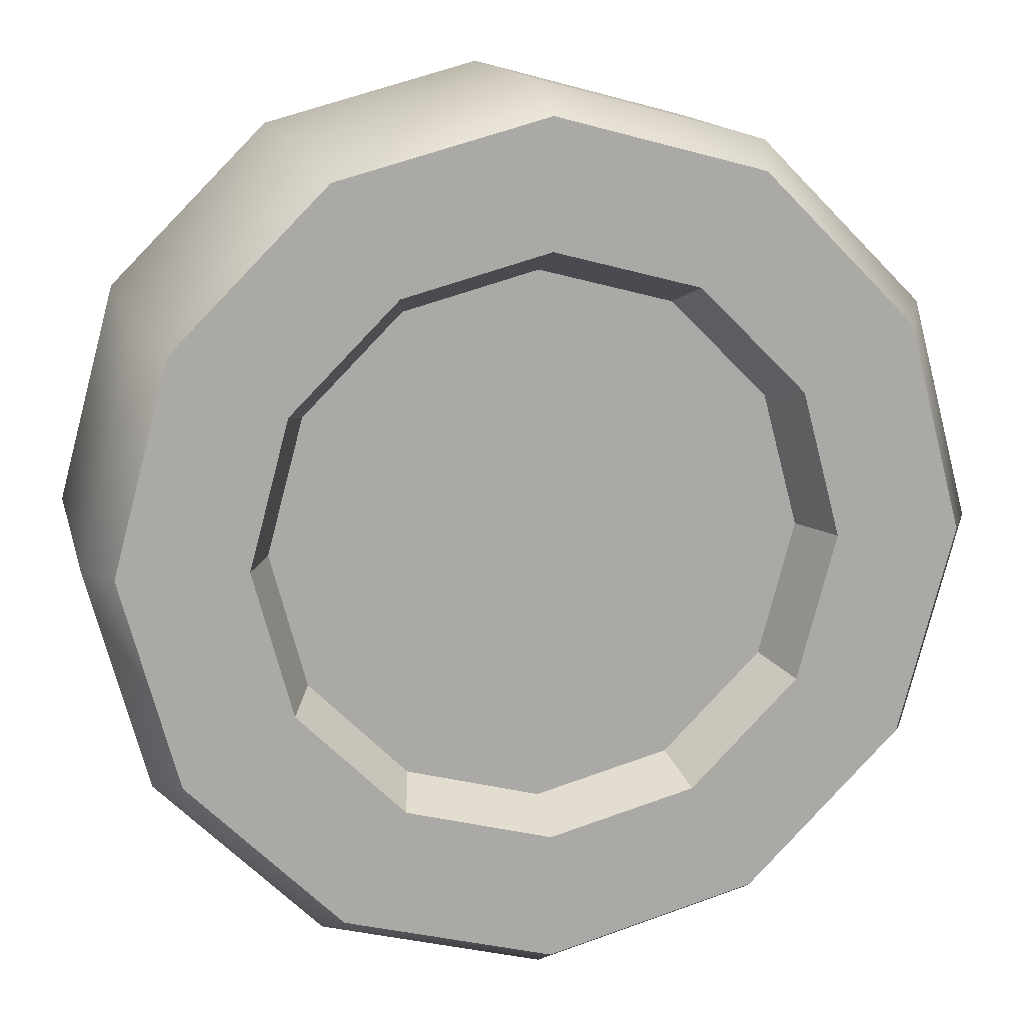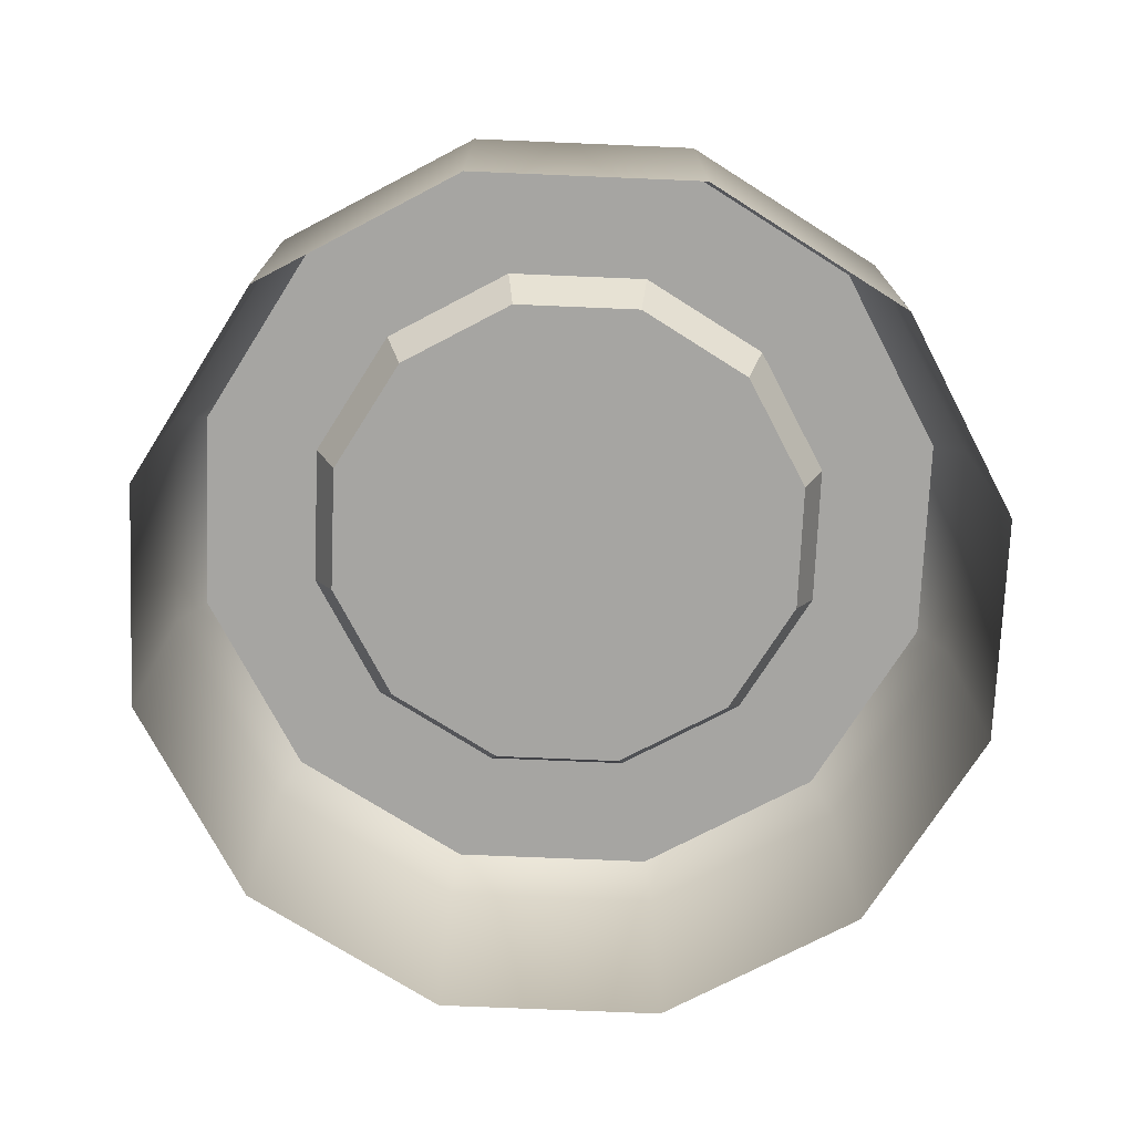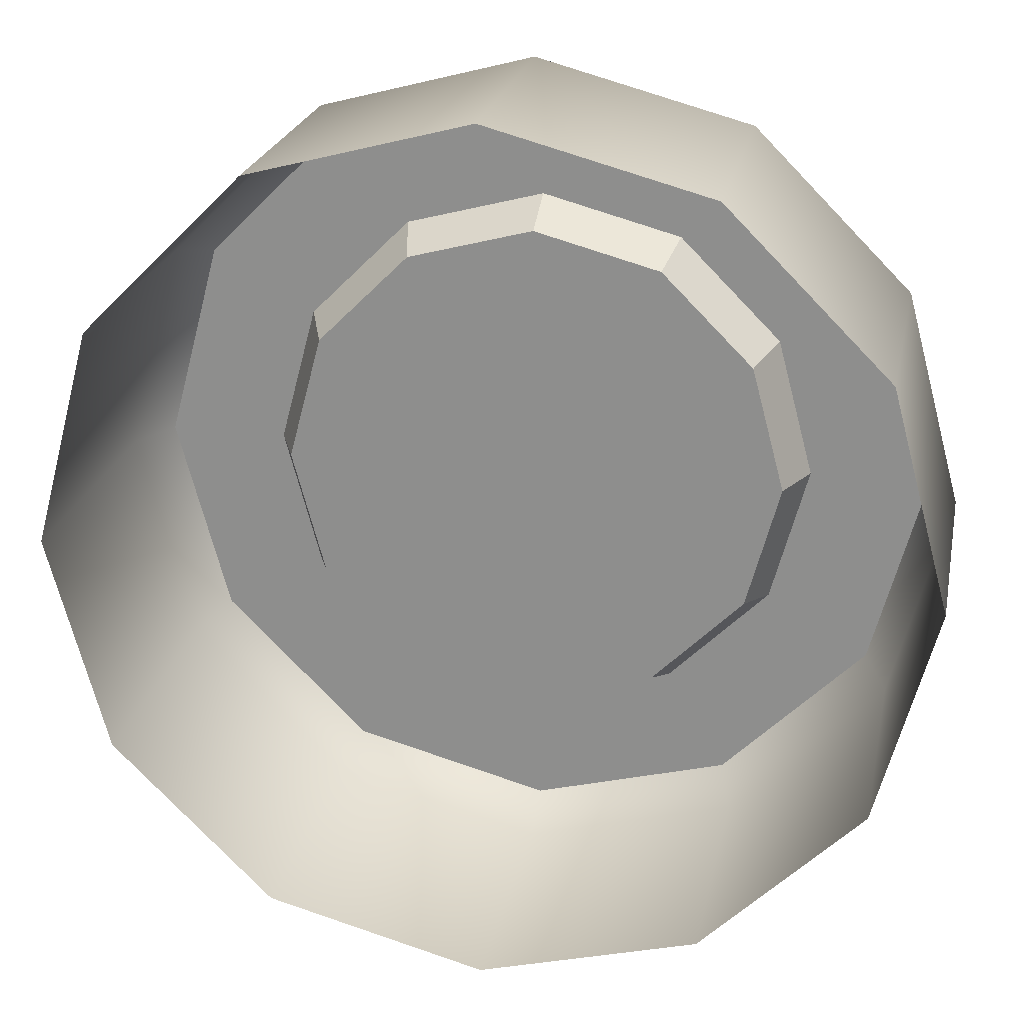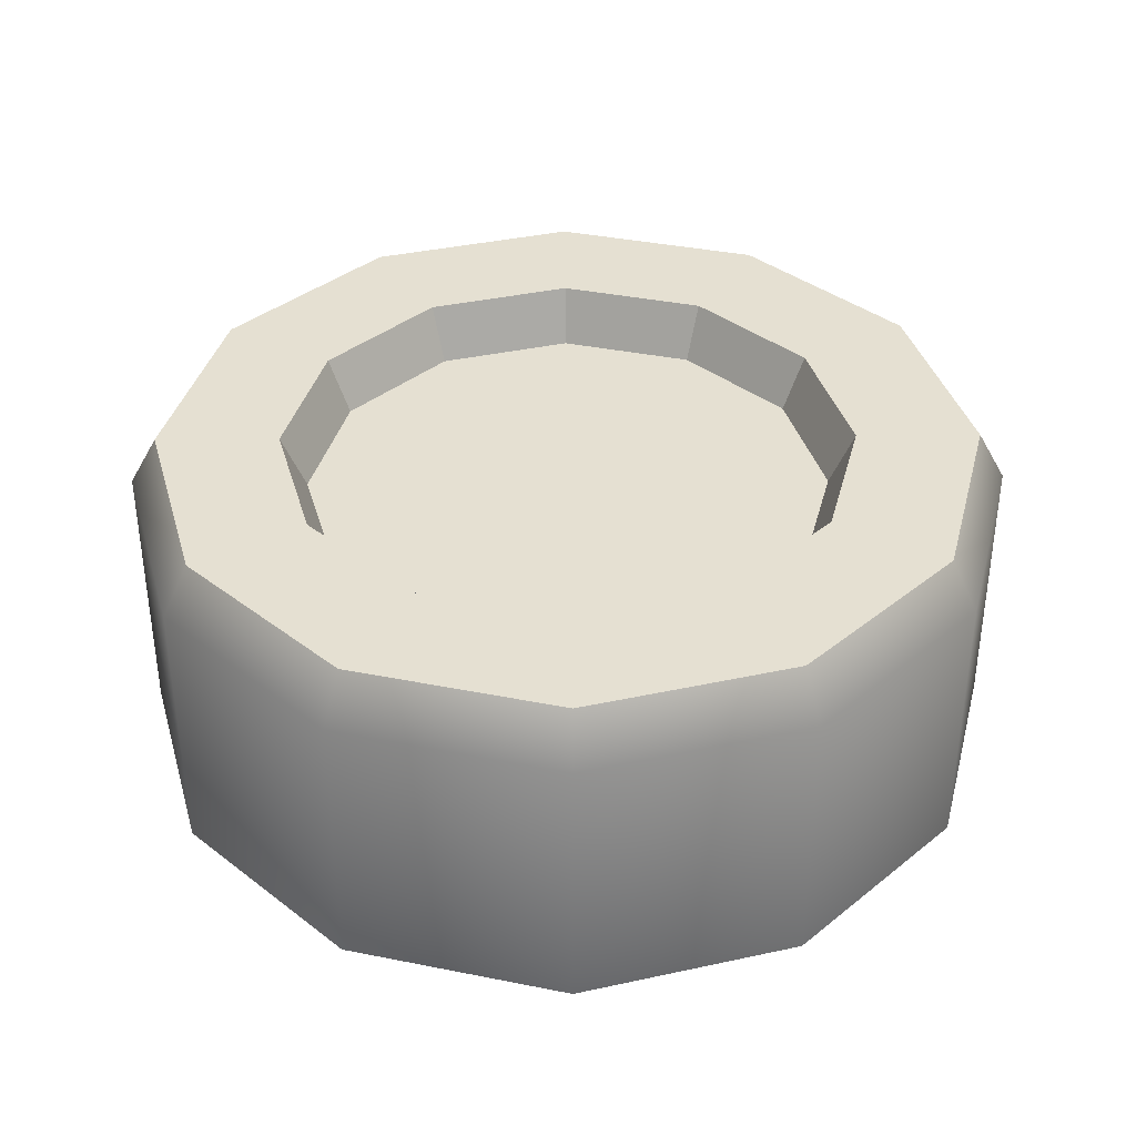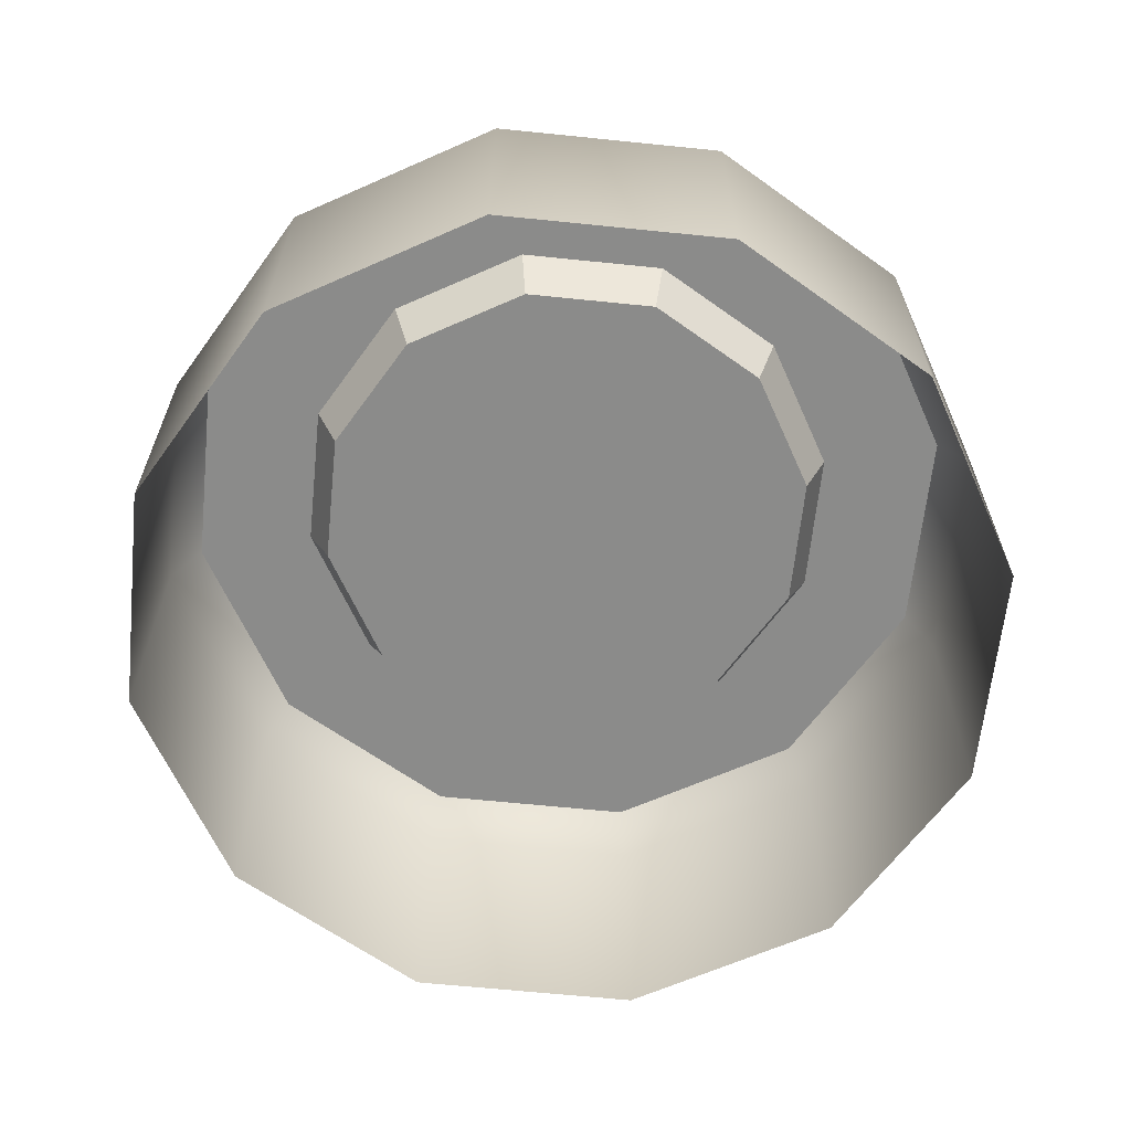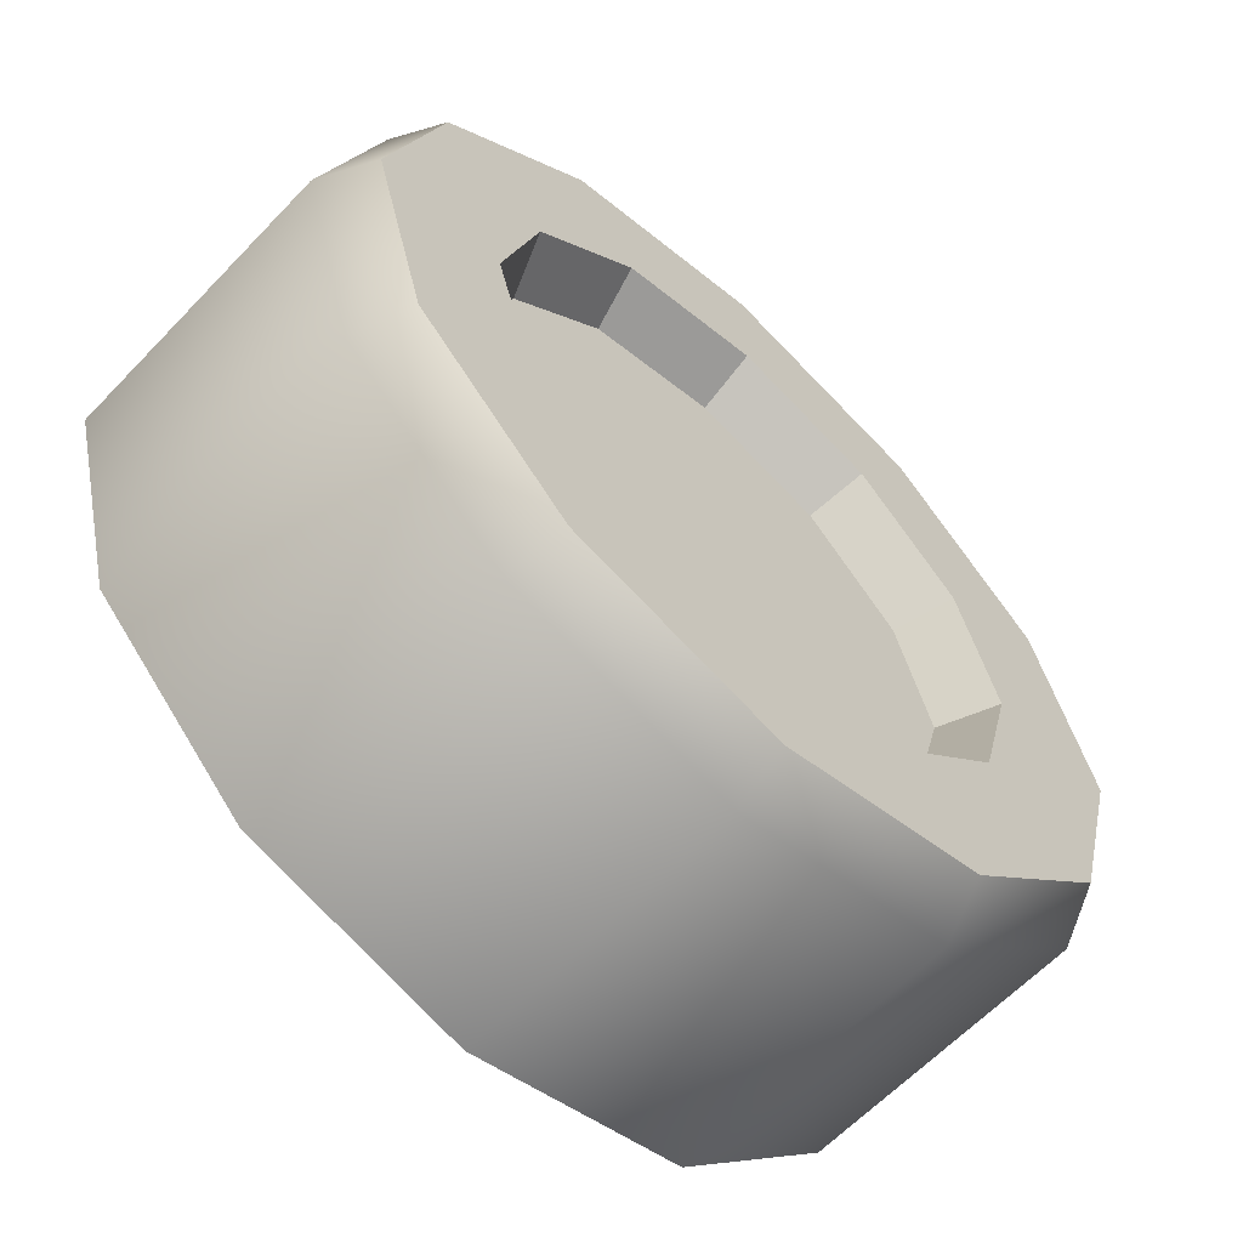
<metadata>
{"format":"obj","ext":"obj","renderer":"f3d","projection":"perspective","resolution":1024,"background":"white","views":[{"elev":14.3,"azim":-13.4,"up":"+Y"},{"elev":-73.8,"azim":-137.4,"up":"+Z"},{"elev":22.8,"azim":-168.7,"up":"+Y"},{"elev":37.6,"azim":-150.6,"up":"+Z"},{"elev":-63.7,"azim":-140.9,"up":"+Z"},{"elev":-62.3,"azim":-43.5,"up":"+Y"}]}
</metadata>
<code>
g SM_ItemZone_Circle
v -0.3514 0.2029 0.4517
v -0.2029 0.3514 0.4517
v -0.1857 0.3217 0.3734
v -0.1857 0.3217 0.3734
v -0.3217 0.1857 0.3734
v -0.3514 0.2029 0.4517
v 0.6203 0 0.3808
v 0.5372 0.3102 0.3808
v 0.5372 0.3102 -0.01247
v 0.6203 0 -0.01247
v 0.5372 -0.3102 0.3808
v 0.5372 -0.3102 -0.01247
v 0.3102 -0.5372 0.3808
v 0.3102 -0.5372 -0.01247
v 0.3102 0.5372 -0.01247
v 0.5372 0.3102 -0.01247
v 0.5372 0.3102 0.3808
v 0.3102 0.5372 0.3808
v -2.711e-08 0.6203 -0.01247
v -2.711e-08 0.6203 0.3808
v -0.3102 0.5372 -0.01247
v -0.3102 0.5372 0.3808
v -0.5372 0.3102 -0.01247
v -0.3102 0.5372 -0.01247
v -0.3102 0.5372 0.3808
v -0.5372 0.3102 0.3808
v -0.6203 9.366e-08 -0.01247
v -0.6203 9.366e-08 0.3808
v -0.5372 -0.3102 -0.01247
v -0.5372 -0.3102 0.3808
v -0.3102 -0.5372 -0.01247
v -0.5372 -0.3102 -0.01247
v -0.5372 -0.3102 0.3808
v -0.3102 -0.5372 0.3808
v -2.884e-07 -0.6203 -0.01247
v -2.884e-07 -0.6203 0.3808
v 0.3102 -0.5372 -0.01247
v 0.3102 -0.5372 0.3808
v 0.3514 0.2029 0.4517
v 0.5031 0.2905 0.4517
v 0.581 0 0.4517
v 0.4057 0 0.4517
v 0.3514 -0.2029 0.4517
v 0.581 0 0.4517
v 0.5031 -0.2905 0.4517
v 0.2029 0.3514 0.4517
v 0.5031 0.2905 0.4517
v 0.3514 0.2029 0.4517
v 0.2905 0.5031 0.4517
v -2.539e-08 0.581 0.4517
v 0.2905 0.5031 0.4517
v 0.2029 0.3514 0.4517
v -1.774e-08 0.4057 0.4517
v -0.2029 0.3514 0.4517
v -0.2905 0.5031 0.4517
v -2.539e-08 0.581 0.4517
v -1.774e-08 0.4057 0.4517
v -0.2905 0.5031 0.4517
v -0.2029 0.3514 0.4517
v -0.3514 0.2029 0.4517
v -0.5031 0.2905 0.4517
v -0.581 8.772e-08 0.4517
v -0.5031 0.2905 0.4517
v -0.3514 0.2029 0.4517
v -0.4057 6.127e-08 0.4517
v -0.581 8.772e-08 0.4517
v -0.3514 -0.2029 0.4517
v -0.5031 -0.2905 0.4517
v -0.2905 -0.5031 0.4517
v -0.5031 -0.2905 0.4517
v -0.3514 -0.2029 0.4517
v -0.2029 -0.3514 0.4517
v -0.2029 -0.3514 0.4517
v -1.886e-07 -0.4057 0.4517
v -2.701e-07 -0.581 0.4517
v -0.2905 -0.5031 0.4517
v 0.2029 -0.3514 0.4517
v -2.701e-07 -0.581 0.4517
v -1.886e-07 -0.4057 0.4517
v 0.2905 -0.5031 0.4517
v 0.2905 -0.5031 0.4517
v 0.3514 -0.2029 0.4517
v 0.5031 -0.2905 0.4517
v 0.2029 -0.3514 0.4517
v 0.4057 0 0.4517
v 0.3217 0.1857 0.3734
v 0.3514 0.2029 0.4517
v 0.3715 0 0.3734
v 0.2029 0.3514 0.4517
v 0.3514 0.2029 0.4517
v 0.1857 0.3217 0.3734
v 0.3217 0.1857 0.3734
v -1.774e-08 0.4057 0.4517
v 0.2029 0.3514 0.4517
v 0.1857 0.3217 0.3734
v -1.624e-08 0.3715 0.3734
v -1.774e-08 0.4057 0.4517
v -0.1857 0.3217 0.3734
v -0.2029 0.3514 0.4517
v -1.624e-08 0.3715 0.3734
v -0.4057 6.127e-08 0.4517
v -0.3514 0.2029 0.4517
v -0.3217 0.1857 0.3734
v -0.3715 5.609e-08 0.3734
v -0.4057 6.127e-08 0.4517
v -0.3217 -0.1857 0.3734
v -0.3514 -0.2029 0.4517
v -0.3715 5.609e-08 0.3734
v -0.2029 -0.3514 0.4517
v -0.3514 -0.2029 0.4517
v -0.1857 -0.3217 0.3734
v -0.3217 -0.1857 0.3734
v -1.886e-07 -0.4057 0.4517
v -0.2029 -0.3514 0.4517
v -0.1857 -0.3217 0.3734
v -1.727e-07 -0.3715 0.3734
v -1.886e-07 -0.4057 0.4517
v 0.1857 -0.3217 0.3734
v 0.2029 -0.3514 0.4517
v -1.727e-07 -0.3715 0.3734
v 0.3514 -0.2029 0.4517
v 0.2029 -0.3514 0.4517
v 0.3217 -0.1857 0.3734
v 0.1857 -0.3217 0.3734
v 0.4057 0 0.4517
v 0.3514 -0.2029 0.4517
v 0.3217 -0.1857 0.3734
v 0.3715 0 0.3734
v 0.5031 0.2905 0.4517
v 0.6203 0 0.3808
v 0.581 0 0.4517
v 0.5372 0.3102 0.3808
v 0.2905 0.5031 0.4517
v 0.3102 0.5372 0.3808
v -2.711e-08 0.6203 0.3808
v -2.539e-08 0.581 0.4517
v -0.2905 0.5031 0.4517
v -0.3102 0.5372 0.3808
v -0.5372 0.3102 0.3808
v -0.3102 0.5372 0.3808
v -0.2905 0.5031 0.4517
v -0.5031 0.2905 0.4517
v -0.6203 9.366e-08 0.3808
v -0.581 8.772e-08 0.4517
v -0.5031 -0.2905 0.4517
v -0.5372 -0.3102 0.3808
v -0.2905 -0.5031 0.4517
v -0.5372 -0.3102 0.3808
v -0.5031 -0.2905 0.4517
v -0.3102 -0.5372 0.3808
v -2.884e-07 -0.6203 0.3808
v -2.701e-07 -0.581 0.4517
v 0.2905 -0.5031 0.4517
v 0.3102 -0.5372 0.3808
v 0.5031 -0.2905 0.4517
v 0.3102 -0.5372 0.3808
v 0.2905 -0.5031 0.4517
v 0.5372 -0.3102 0.3808
v 0.6203 0 0.3808
v 0.581 0 0.4517
v 0.1857 -0.3217 0.3734
v -4.16e-08 -2.484e-09 0.3734
v 0.3217 -0.1857 0.3734
v -1.727e-07 -0.3715 0.3734
v 0.3715 0 0.3734
v -0.1857 -0.3217 0.3734
v 0.3217 0.1857 0.3734
v -0.3217 -0.1857 0.3734
v 0.1857 0.3217 0.3734
v -0.3715 5.609e-08 0.3734
v -1.624e-08 0.3715 0.3734
v -0.3217 0.1857 0.3734
v -0.1857 0.3217 0.3734
g SM_ItemZone_Circle_0
f 3 2 1
f 6 5 4
f 9 8 7
f 7 10 9
f 10 7 11
f 11 12 10
f 12 11 13
f 13 14 12
f 17 16 15
f 15 18 17
f 18 15 19
f 19 20 18
f 20 19 21
f 21 22 20
f 25 24 23
f 23 26 25
f 26 23 27
f 27 28 26
f 28 27 29
f 29 30 28
f 33 32 31
f 31 34 33
f 34 31 35
f 35 36 34
f 36 35 37
f 37 38 36
f 41 40 39
f 39 42 41
f 44 42 43
f 43 45 44
f 48 47 46
f 49 46 47
f 52 51 50
f 50 53 52
f 56 55 54
f 54 57 56
f 60 59 58
f 58 61 60
f 64 63 62
f 62 65 64
f 67 65 66
f 68 67 66
f 71 70 69
f 69 72 71
f 75 74 73
f 73 76 75
f 79 78 77
f 80 77 78
f 83 82 81
f 82 84 81
f 87 86 85
f 86 88 85
f 91 90 89
f 91 92 90
f 95 94 93
f 93 96 95
f 99 98 97
f 98 100 97
f 103 102 101
f 101 104 103
f 107 106 105
f 106 108 105
f 111 110 109
f 111 112 110
f 115 114 113
f 113 116 115
f 119 118 117
f 118 120 117
f 123 122 121
f 123 124 122
f 127 126 125
f 125 128 127
f 131 130 129
f 130 132 129
f 129 132 133
f 132 134 133
f 133 134 135
f 135 136 133
f 136 135 137
f 135 138 137
f 141 140 139
f 139 142 141
f 142 139 143
f 143 144 142
f 144 143 145
f 143 146 145
f 149 148 147
f 148 150 147
f 147 150 151
f 151 152 147
f 152 151 153
f 151 154 153
f 157 156 155
f 156 158 155
f 155 158 159
f 159 160 155
f 163 162 161
f 161 162 164
f 165 162 163
f 164 162 166
f 167 162 165
f 166 162 168
f 169 162 167
f 168 162 170
f 171 162 169
f 170 162 172
f 173 162 171
f 172 162 173

</code>
